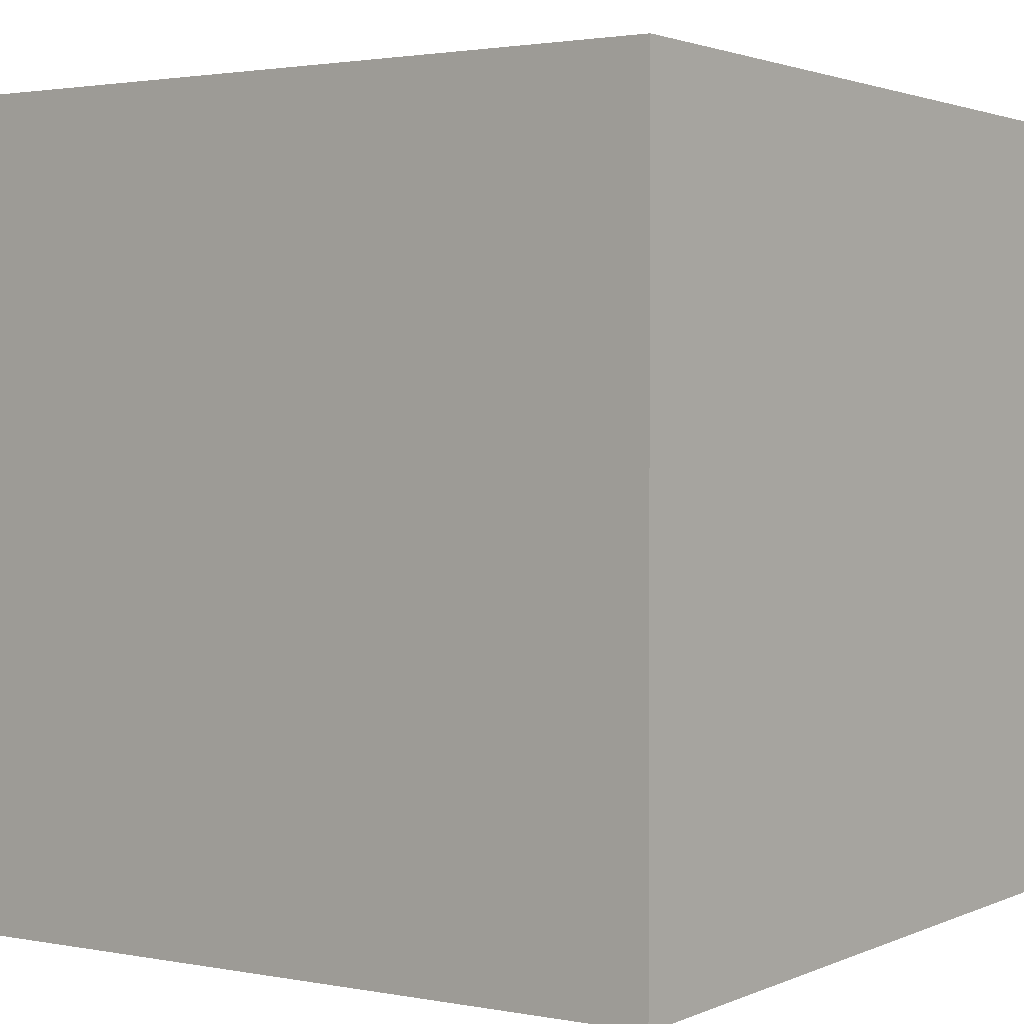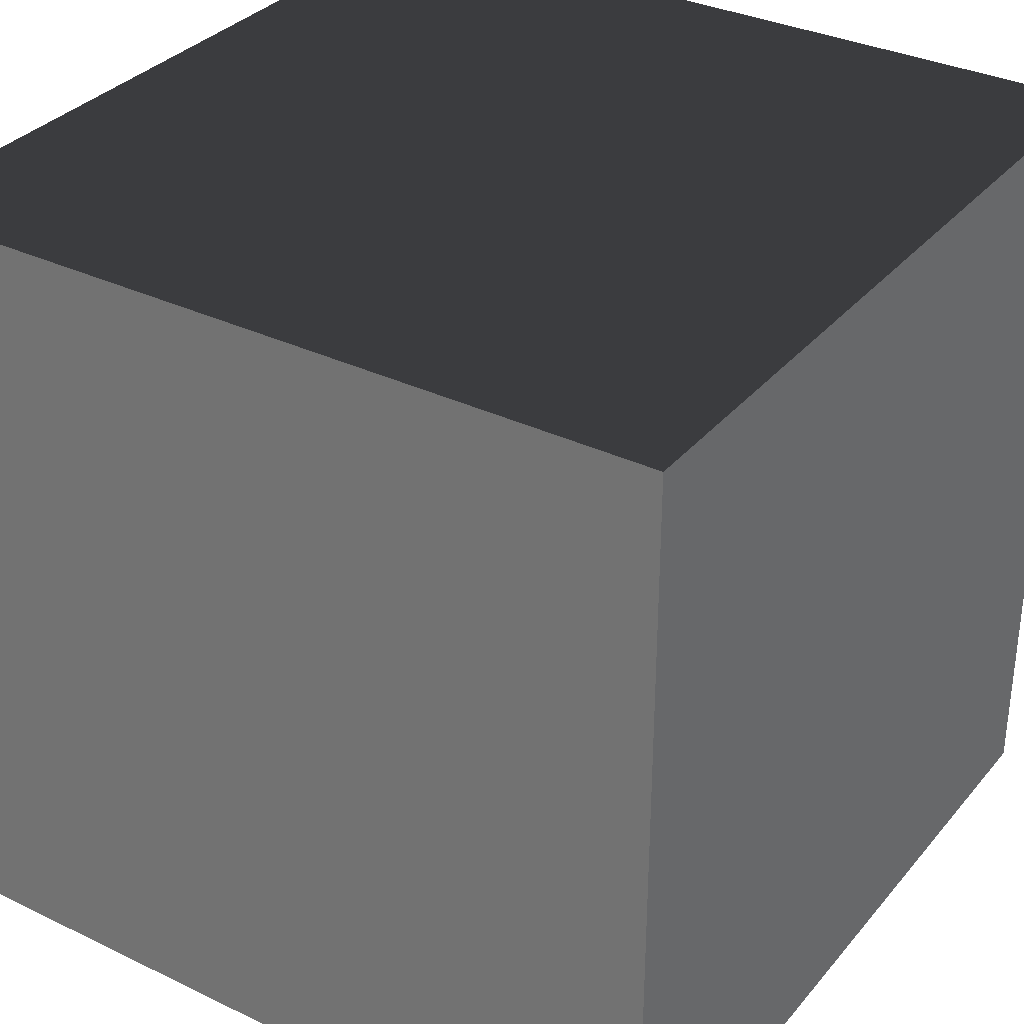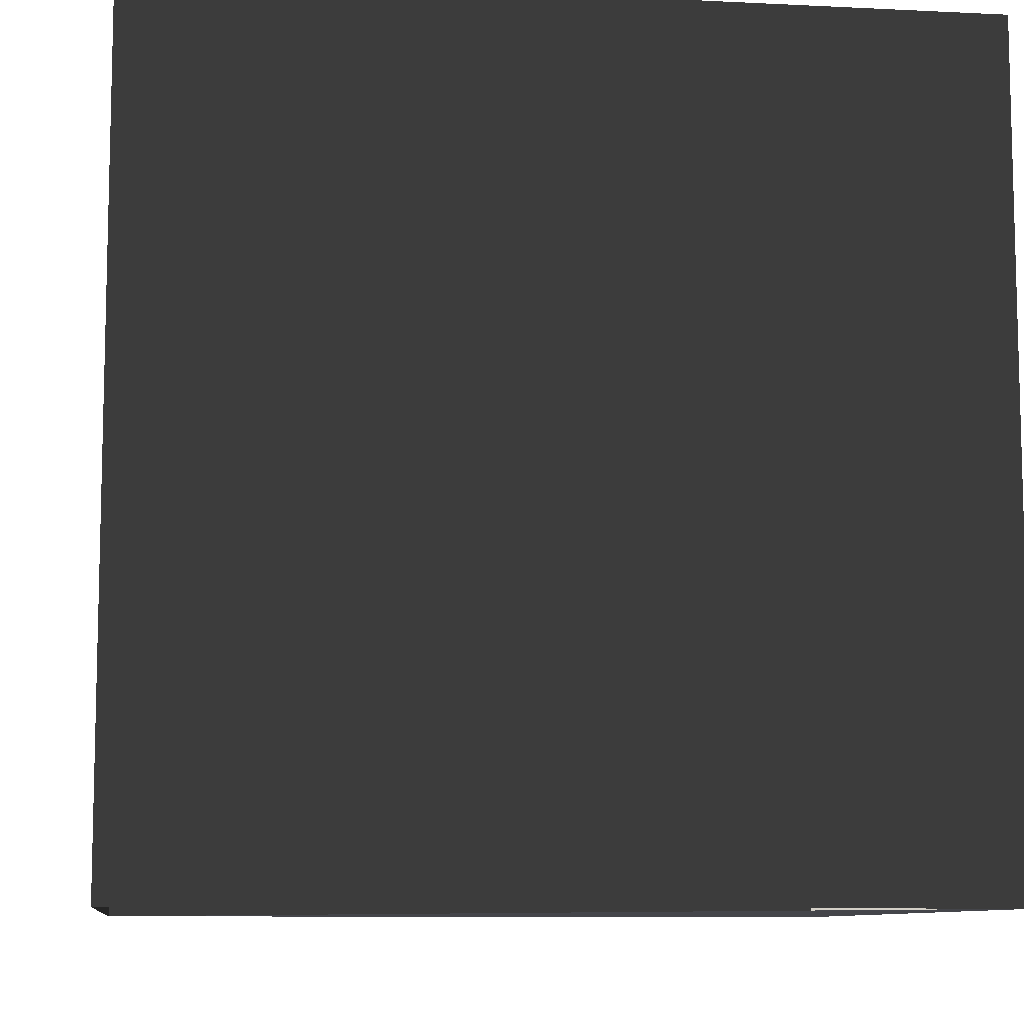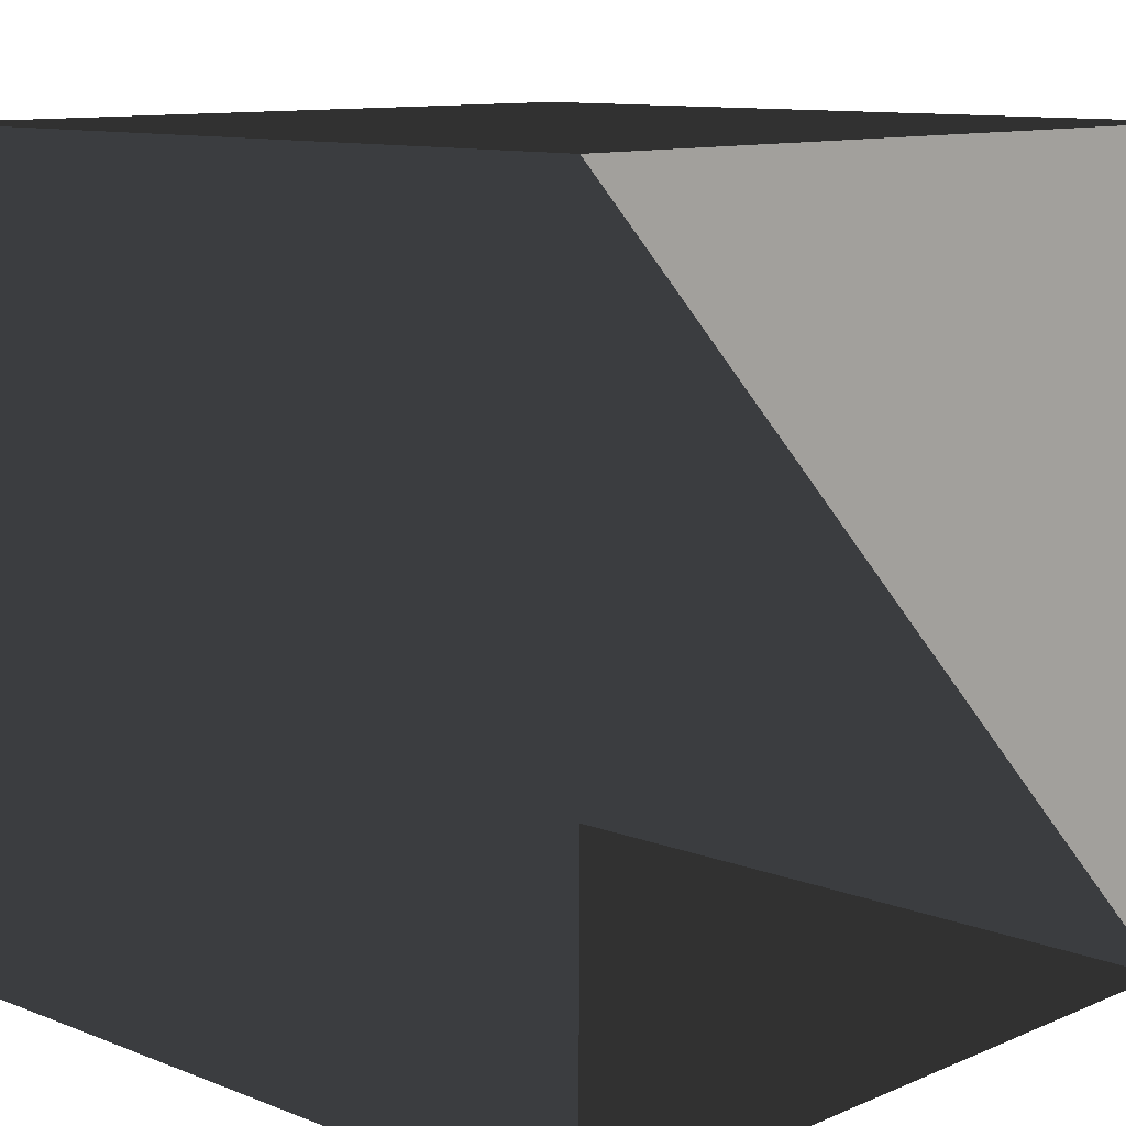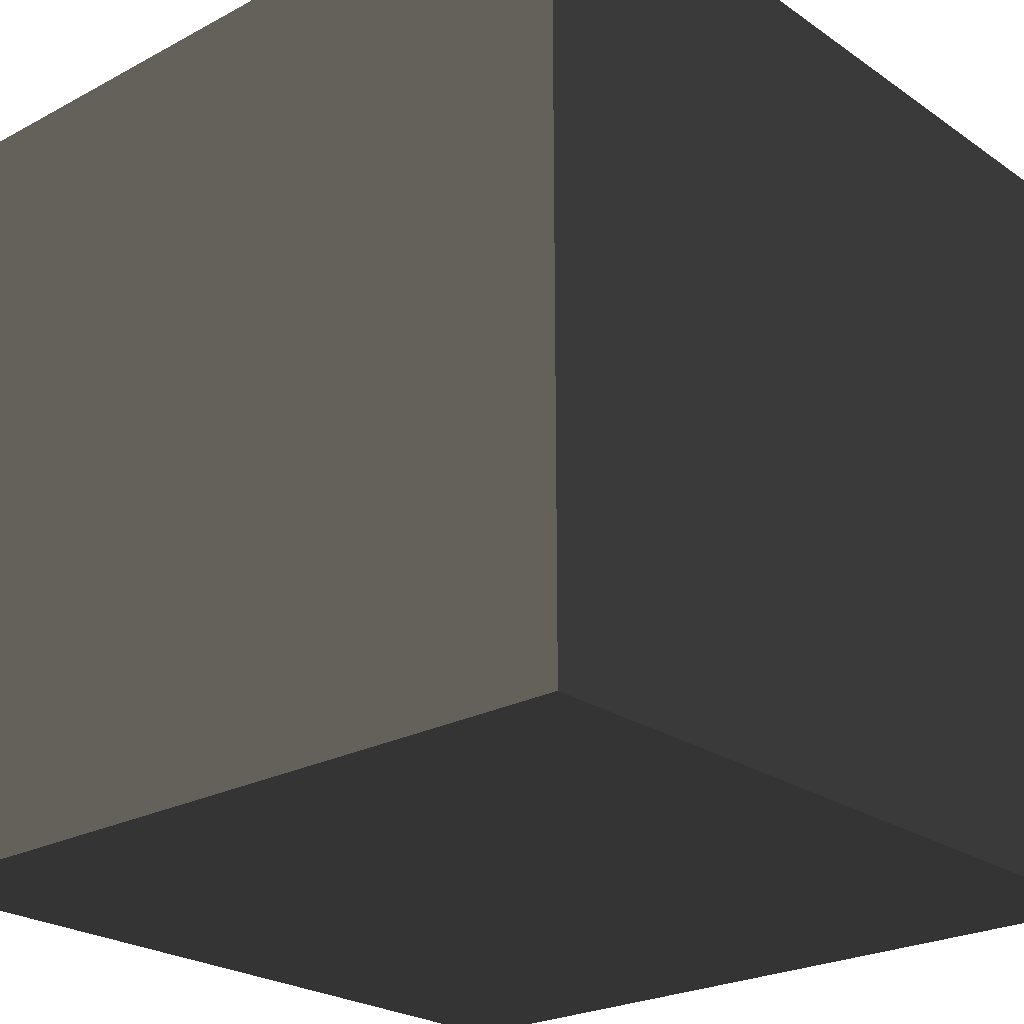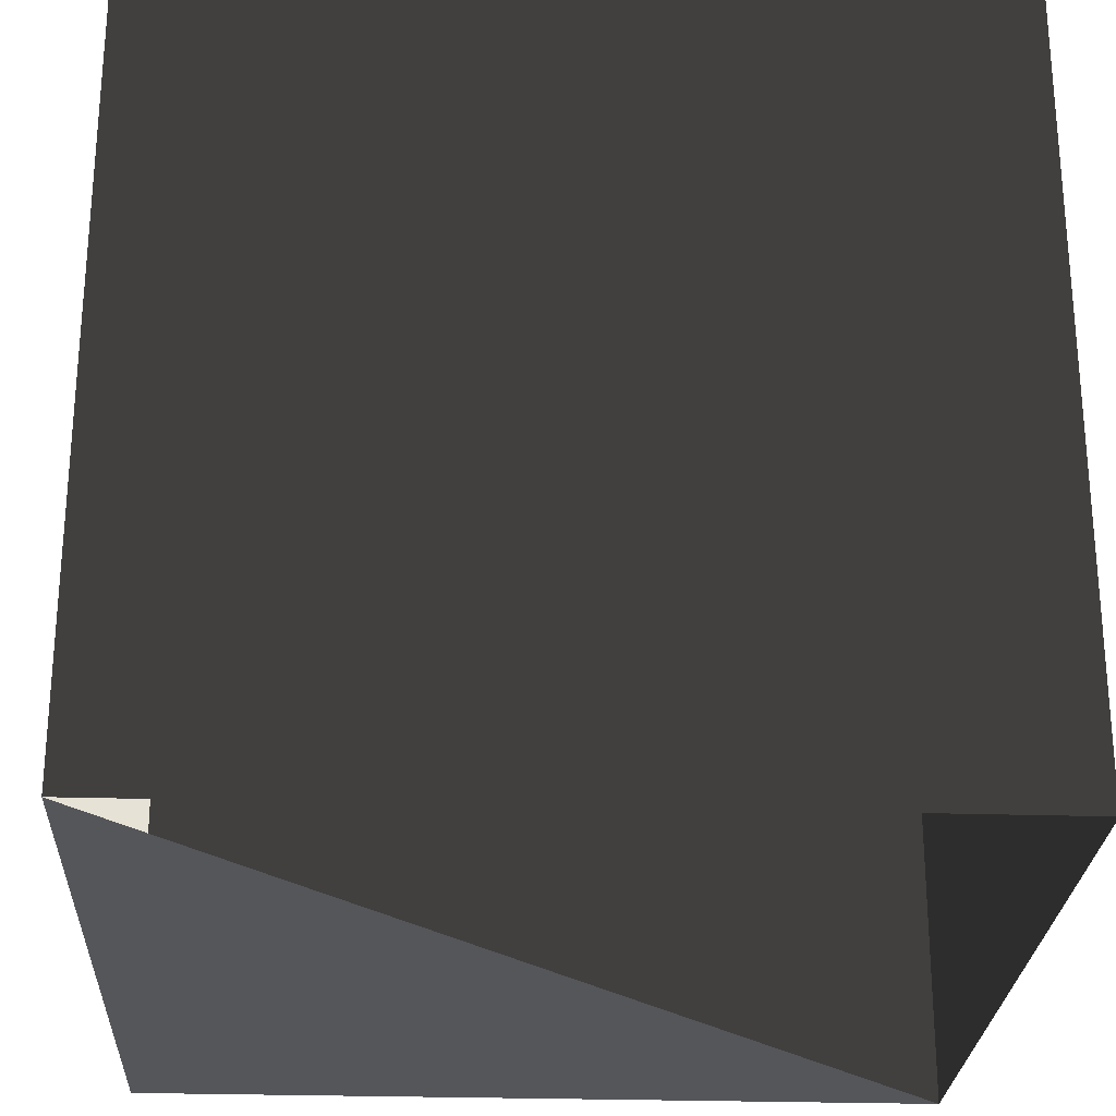
<metadata>
{"format":"obj","ext":"obj","renderer":"f3d","projection":"perspective","resolution":1024,"background":"white","views":[{"elev":2.0,"azim":33.8,"up":"+Z"},{"elev":33.3,"azim":-146.6,"up":"+Z"},{"elev":-9.2,"azim":82.5,"up":"+Z"},{"elev":10.8,"azim":133.8,"up":"+Y"},{"elev":-24.1,"azim":-48.5,"up":"+Y"},{"elev":-26.0,"azim":-2.9,"up":"+Z"}]}
</metadata>
<code>
g cube
v  -0.5  -0.5  -0.5
v  -0.5  -0.5   0.5
v  -0.5   0.5  -0.5
v  -0.5   0.5   0.5
v   0.5  -0.5  -0.5
v   0.5  -0.5   0.5
v   0.5   0.5  -0.5
v   0.5   0.5   0.5
f -1 -7 -5
f -1 -3 -7
f -1 -4 -3
f -1 -2 -4
f -3 -8 -7
f -3 -4 -8
f -5 -7 -8
f -5 -8 -6
f -1 -5 -6
f -1 -6 -2
f -2 -6 -8

</code>
